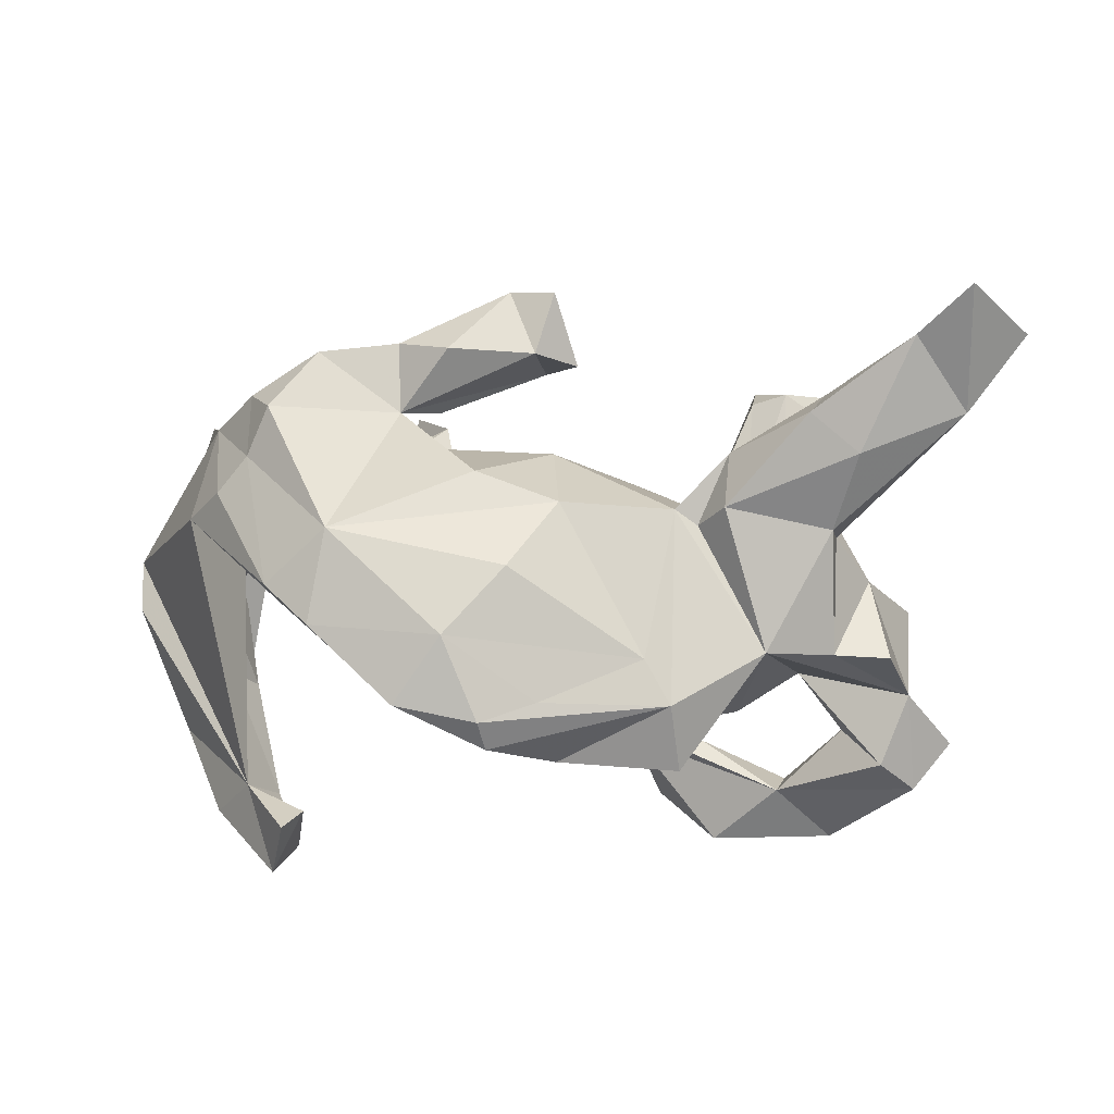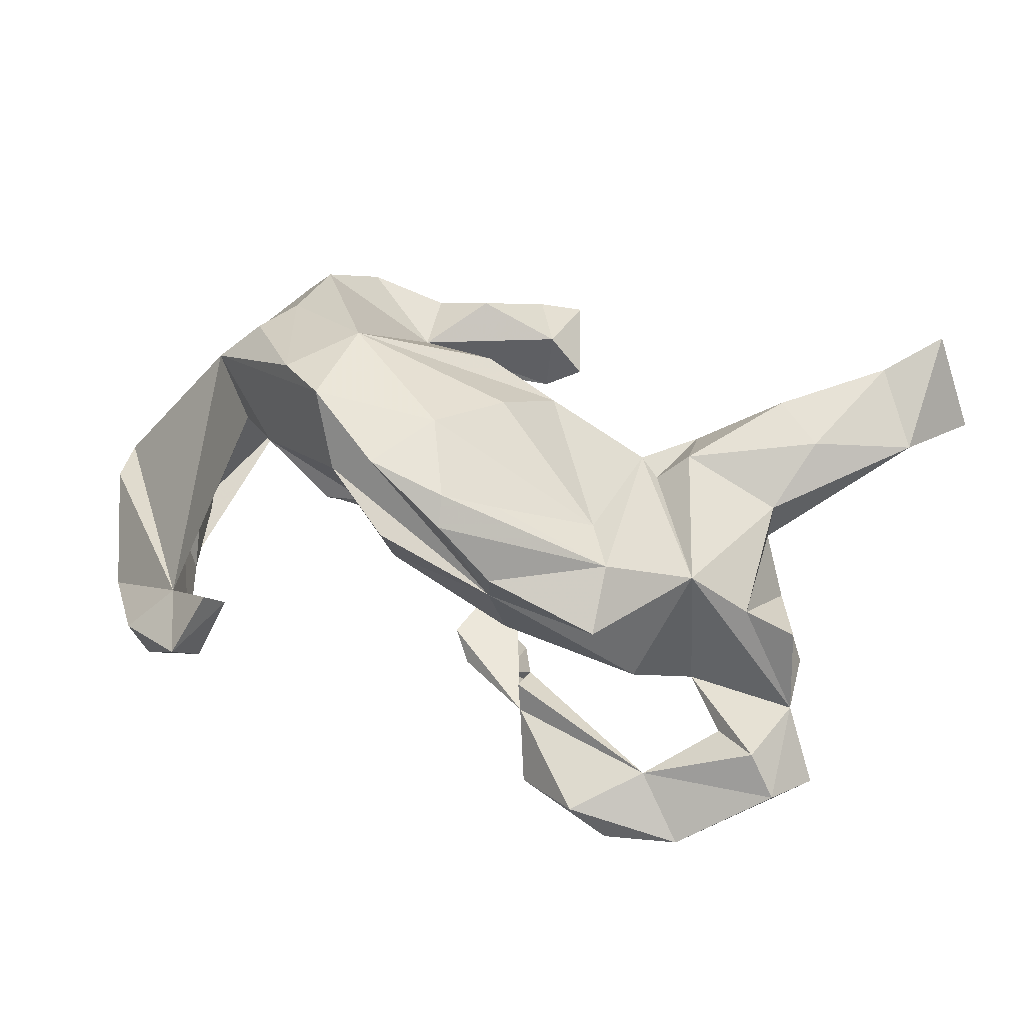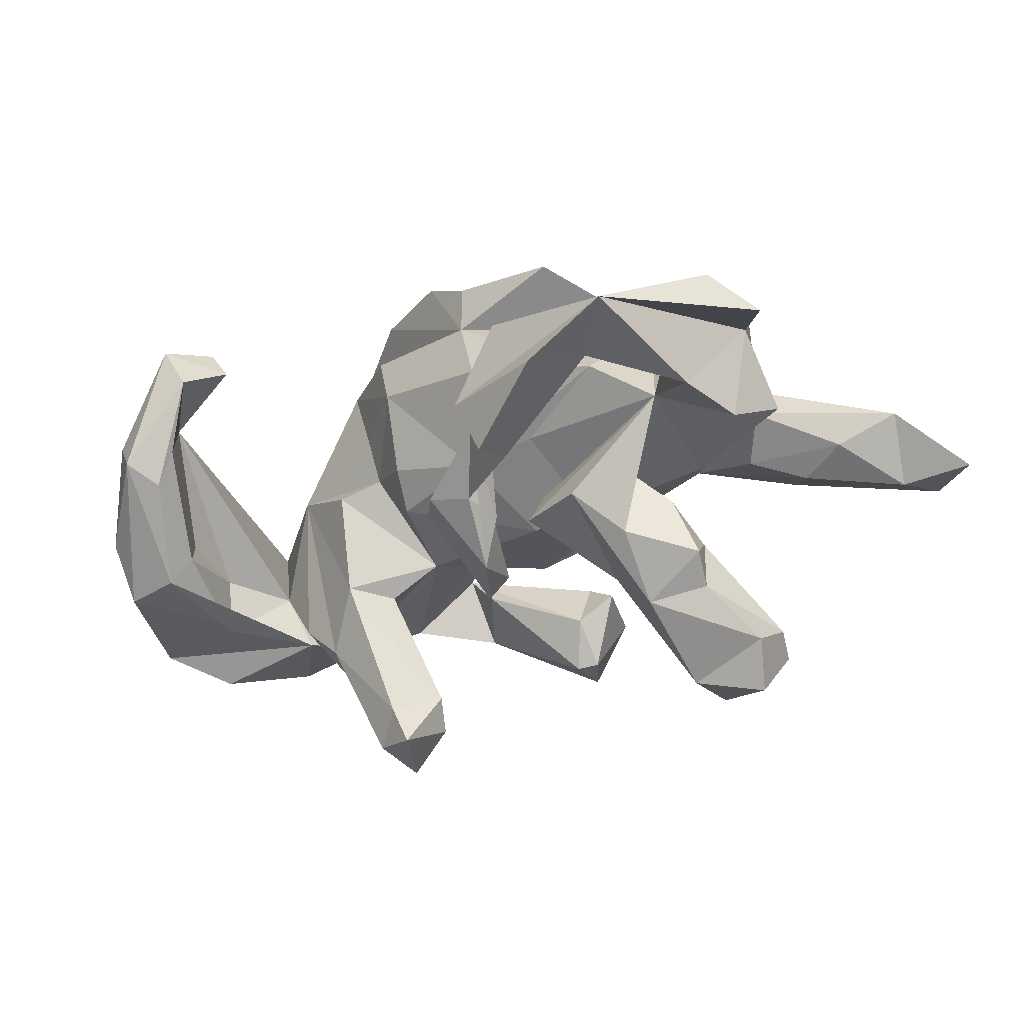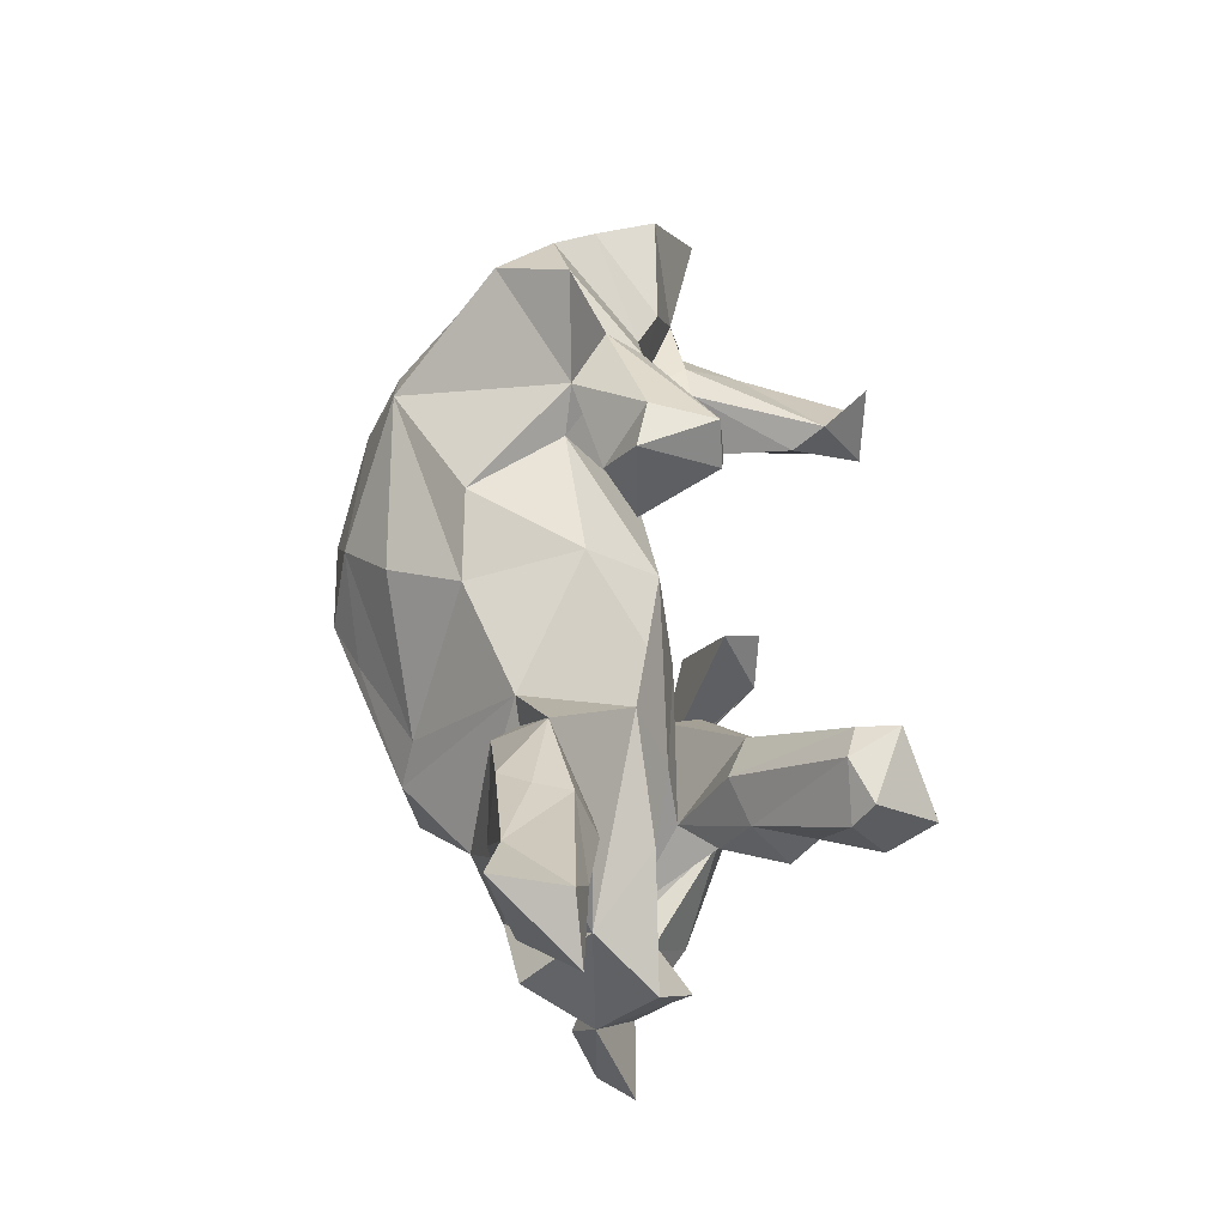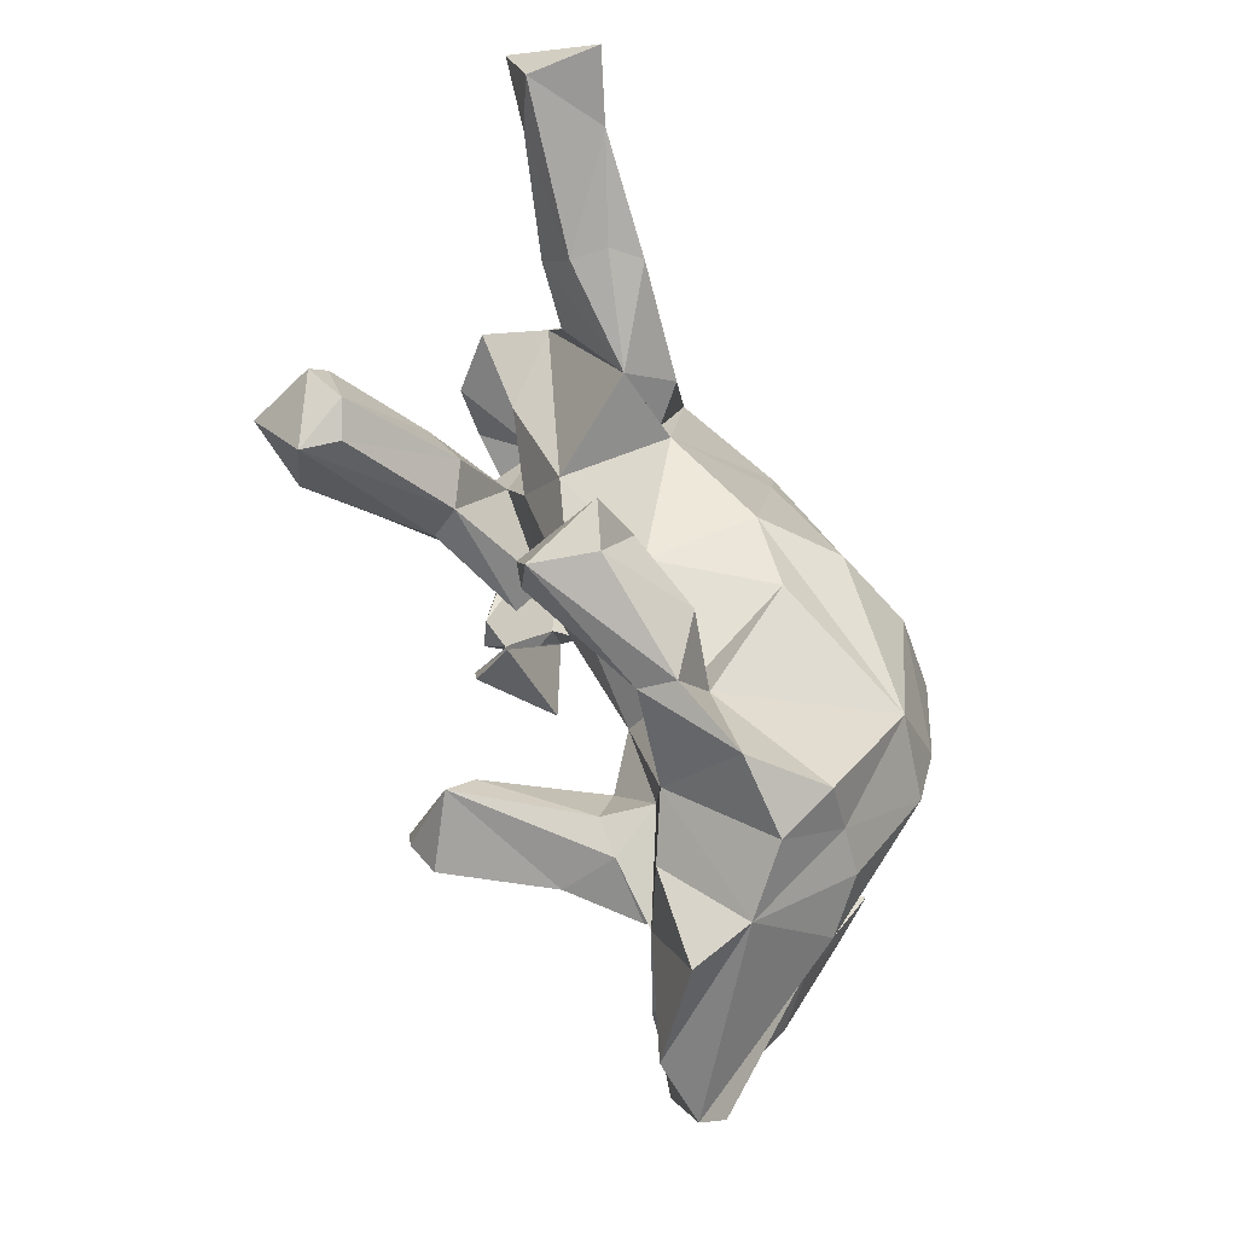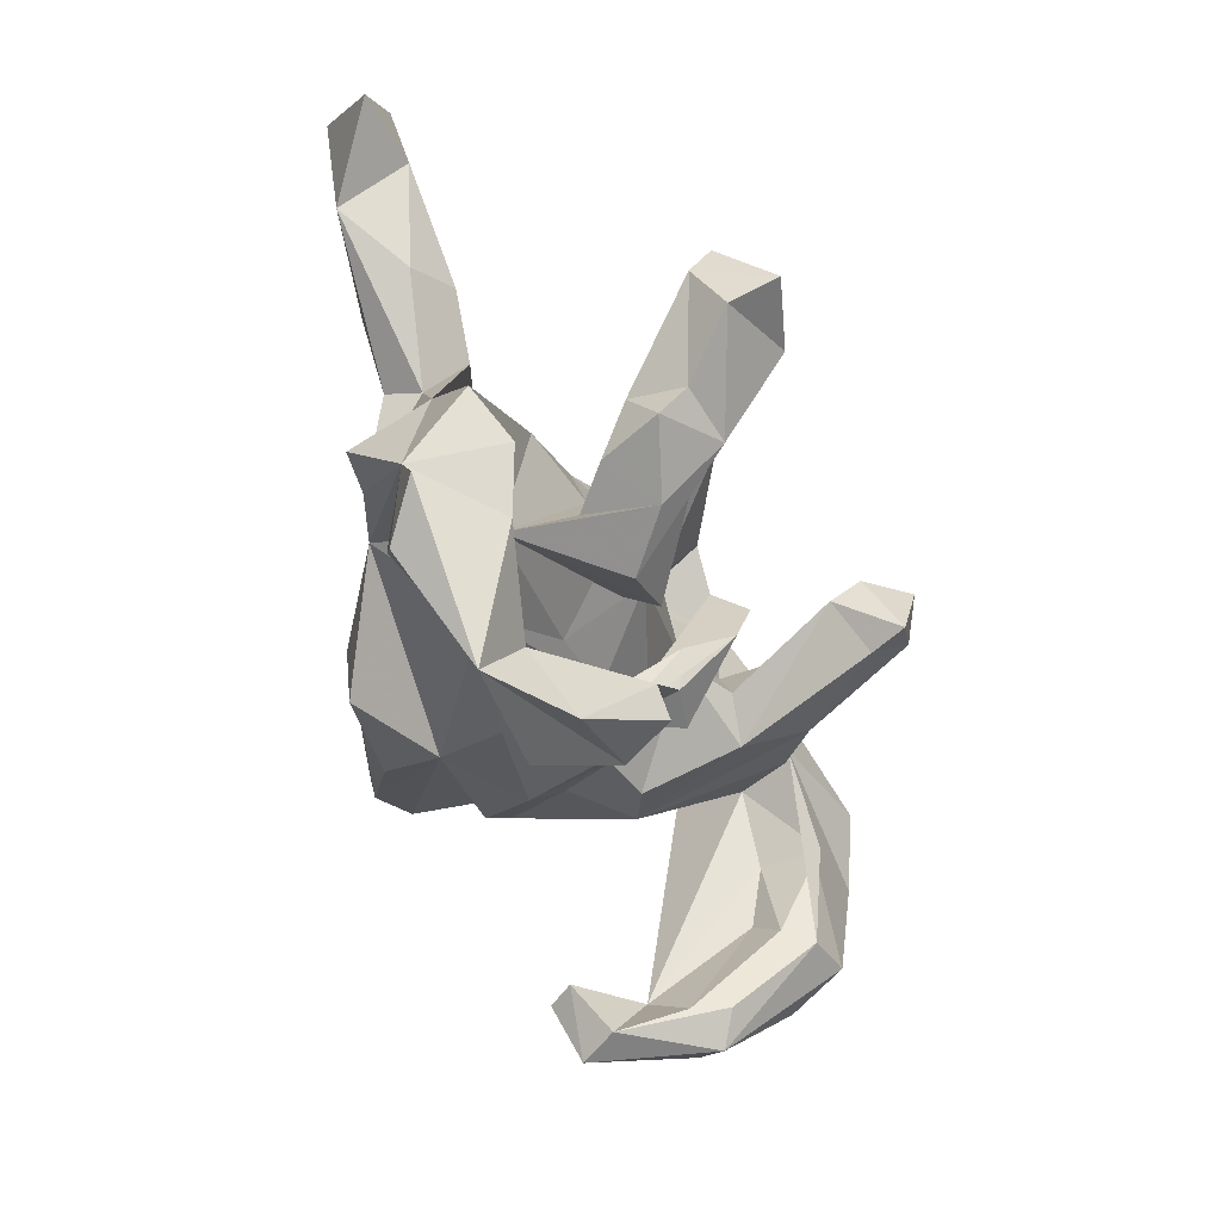
<metadata>
{"format":"obj","ext":"obj","renderer":"f3d","projection":"perspective","resolution":1024,"background":"white","views":[{"elev":15.9,"azim":6.1,"up":"+Y"},{"elev":72.6,"azim":18.4,"up":"+Z"},{"elev":-32.4,"azim":32.1,"up":"+Z"},{"elev":59.7,"azim":87.5,"up":"+Y"},{"elev":66.0,"azim":-108.1,"up":"+Y"},{"elev":-41.5,"azim":112.8,"up":"+Y"}]}
</metadata>
<code>
v 0.6816 0.3358 0.1343
v 0.78 0.4512 0.0441
v 0.6134 -0.1906 0.02584
v 0.6804 0.5554 0.1691
v 0.6921 -0.2987 -0.03407
v 0.6885 0.5185 0.05091
v 0.5941 0.4672 0.1475
v 0.5718 -0.1681 -0.1276
v 0.6285 -0.3645 0.02561
v 0.5744 -0.08624 0.1403
v 0.6117 -0.07071 -0.07147
v 0.4856 -0.4882 -0.04371
v 0.5686 -0.3075 0.06313
v 0.5901 0.2604 0.05059
v 0.5375 0.0131 0.02645
v 0.5351 -0.2757 -0.1102
v 0.6493 0.4325 0.03251
v 0.3886 -0.3893 -0.006934
v 0.4335 0.1878 0.02049
v 0.5001 -0.269 -0.001886
v 0.4611 0.3389 0.04559
v 0.478 0.1032 0.0748
v 0.4798 -0.0773 0.1614
v 0.4707 0.1357 0.1461
v 0.4688 0.2001 -0.3547
v 0.5082 0.2812 0.01317
v 0.4082 0.02236 -0.07527
v 0.4546 0.3567 0.1059
v 0.445 0.1527 -0.4893
v 0.4213 -0.1773 -0.03495
v 0.4021 -0.3919 -0.07341
v 0.5102 0.2733 0.1725
v 0.4557 0.2457 -0.3868
v 0.3662 -0.06147 0.2103
v 0.3913 0.05265 -0.2206
v 0.3551 -0.5042 -0.137
v 0.4678 0.1041 -0.4131
v 0.427 0.3373 0.1568
v 0.4196 -0.02862 -0.2834
v 0.4047 0.02459 -0.3249
v 0.2919 0.1757 0.1672
v 0.2945 0.2462 0.07982
v 0.3803 -0.04691 -0.1763
v 0.3257 0.2393 -0.4387
v 0.32 -0.08331 -0.116
v 0.3841 0.2585 -0.3514
v 0.3104 -0.1004 -0.244
v 0.2148 0.1196 -0.0538
v 0.3216 0.1305 -0.4504
v 0.2784 -0.4945 -0.02522
v 0.3172 0.07435 -0.1896
v 0.3231 0.234 -0.3698
v 0.3161 -0.2263 0.04163
v 0.2303 -0.2415 0.2998
v 0.216 -0.1213 0.3206
v 0.3057 -0.0068 -0.3436
v 0.2459 0.1312 0.1246
v 0.2358 -0.1599 -0.1706
v 0.2298 0.01051 -0.2636
v 0.2075 0.1594 0.1292
v 0.1274 -0.3303 -0.08883
v 0.2603 -0.000181 -0.1024
v 0.02856 -0.2176 0.2463
v 0.2224 -0.36 -0.1969
v 0.1746 -0.4512 -0.1283
v 0.1348 -0.08876 -0.106
v 0.1703 -0.0773 -0.07478
v 0.2425 0.05706 -0.2222
v 0.1704 -0.04955 0.2981
v -0.003196 0.1409 -0.1005
v 0.1165 -0.1146 -0.1648
v 0.2021 -0.4159 -0.2095
v 0.1219 -0.2506 -0.1042
v 0.09339 -0.1879 -0.1876
v 0.1461 -0.1558 -0.01533
v -0.009305 0.2215 0.01341
v 0.03033 -0.2178 0.3419
v 0.004142 -0.09927 0.389
v 0.07226 -0.249 -0.1745
v 0.02053 0.188 0.2062
v 0.0653 -0.2327 0.123
v 0.07422 -0.01718 -0.121
v 0.0452 -0.147 -0.2593
v 0.1247 0.1485 -0.07506
v 0.1106 -0.2917 -0.05636
v -0.003161 -0.05805 -0.2668
v 0.01543 -0.02129 -0.2076
v -0.006218 -0.2583 -0.1554
v 0.02484 0.3601 -0.06322
v 0.007819 -0.1441 -0.01991
v -0.04628 -0.206 -0.1473
v -0.01531 0.4894 -0.06256
v -0.03612 0.3336 -0.1166
v -0.04415 0.3914 -0.01552
v -0.07563 -0.1734 0.4156
v -0.08699 -0.1214 0.433
v -0.03299 0.3958 -0.1916
v -0.1739 -0.1316 0.03916
v -0.0951 0.4845 -0.08258
v -0.07317 0.4654 -0.1887
v -0.07066 0.3827 -0.1959
v -0.1668 -0.1842 0.1817
v -0.1203 0.234 0.1963
v -0.1852 -0.07912 -0.02353
v -0.1484 0.01514 0.4037
v -0.05227 0.1117 0.3286
v -0.213 0.2316 0.03787
v -0.2029 0.05341 -0.07542
v -0.2373 0.1308 -0.3281
v -0.2656 0.3682 -0.08512
v -0.2537 0.1722 -0.379
v -0.2836 0.4009 -0.02985
v -0.1894 -0.1792 0.27
v -0.2618 -0.06908 0.07793
v -0.1887 0.4065 0.02716
v -0.3208 0.172 -0.4521
v -0.2623 0.05351 -0.445
v -0.2152 0.2766 -0.03712
v -0.2755 -0.09157 0.1658
v -0.3597 0.1353 -0.08346
v -0.3533 -0.03005 -0.1211
v -0.3499 0.1622 0.3128
v -0.2885 0.04122 -0.3775
v -0.3761 0.25 -0.08468
v -0.2724 0.2905 0.02508
v -0.2261 -0.09919 0.4265
v -0.2942 0.03977 -0.1292
v -0.3738 0.01238 0.3657
v -0.3443 -0.08274 0.05643
v -0.3513 0.1317 -0.1708
v -0.3428 0.08564 -0.4274
v -0.4234 0.06989 -0.2529
v -0.3123 -0.09033 0.2837
v -0.4143 0.3938 0.0219
v -0.4238 0.02649 -0.2209
v -0.4156 0.1166 -0.1661
v -0.4542 0.0611 0.3112
v -0.422 -0.3736 0.2181
v -0.4508 -0.3865 0.2649
v -0.4763 -0.02673 0.1175
v -0.5408 -0.3641 0.129
v -0.447 -0.4666 0.1517
v -0.5289 0.0816 -0.1473
v -0.5048 -0.4156 0.03907
v -0.501 0.03429 -0.1495
v -0.5148 0.2377 0.1504
v -0.5712 0.05194 -0.04348
v -0.5279 0.3187 0.04421
v -0.4783 0.3232 0.1393
v -0.4697 0.1924 -0.1216
v -0.6072 0.24 -0.02432
v -0.5364 -0.4095 -0.0233
v -0.4796 -0.4905 0.2185
v -0.6305 0.1106 0.1009
v -0.5671 0.1733 0.1558
v -0.571 -0.4666 0.0057
v -0.5715 -0.2574 -0.1016
v -0.6063 -0.08369 -0.1696
v -0.614 -0.08964 -0.05685
v -0.6041 -0.2142 -0.04072
v -0.603 -0.276 -0.1534
v -0.6972 -0.274 -0.1665
v -0.6111 -0.4423 0.06577
v -0.6986 -0.3414 -0.073
v -0.6414 0.2196 -0.1255
v -0.7955 -0.04692 -0.1597
v -0.716 0.05537 -0.1964
v -0.7884 -0.1231 -0.1103
f 64 72 61
f 65 61 72
f 79 64 61
f 36 72 64
f 36 65 72
f 32 24 1
f 22 1 24
f 41 24 32
f 7 32 1
f 34 23 24
f 22 24 23
f 41 34 24
f 3 23 34
f 14 1 22
f 15 22 23
f 10 15 23
f 62 30 45
f 47 45 30
f 47 30 58
f 71 58 30
f 15 11 27
f 30 27 11
f 48 15 27
f 8 30 11
f 62 27 30
f 3 8 11
f 16 30 8
f 141 153 139
f 138 139 153
f 138 141 139
f 163 153 141
f 142 138 153
f 105 126 96
f 95 96 126
f 78 105 96
f 128 126 105
f 141 138 142
f 156 142 153
f 55 78 96
f 69 105 78
f 63 95 126
f 128 63 126
f 77 95 63
f 102 63 113
f 133 113 63
f 81 63 102
f 133 102 113
f 106 105 69
f 80 106 69
f 122 105 106
f 53 63 81
f 90 81 102
f 69 55 60
f 34 60 55
f 80 69 60
f 78 55 69
f 54 34 55
f 57 60 34
f 34 63 53
f 90 53 81
f 90 75 53
f 30 53 75
f 82 75 90
f 73 61 85
f 18 85 61
f 50 18 61
f 73 85 18
f 34 53 30
f 64 18 31
f 20 31 18
f 50 61 65
f 36 64 31
f 73 18 64
f 12 36 31
f 12 65 36
f 3 11 15
f 3 16 8
f 20 30 16
f 10 3 15
f 55 96 95
f 55 95 77
f 54 77 63
f 54 63 34
f 3 10 23
f 12 18 50
f 12 50 65
f 31 20 16
f 13 30 20
f 12 31 16
f 3 12 16
f 5 12 3
f 54 55 77
f 30 3 34
f 13 3 30
f 9 3 13
f 18 13 20
f 9 13 18
f 9 5 3
f 9 12 5
f 9 18 12
f 119 114 102
f 98 102 114
f 133 119 102
f 140 114 119
f 122 80 103
f 76 103 80
f 125 122 103
f 106 80 122
f 133 140 119
f 129 114 140
f 128 140 133
f 63 128 133
f 154 140 128
f 105 122 128
f 137 128 122
f 56 40 39
f 35 39 40
f 47 56 39
f 37 40 56
f 35 40 25
f 37 25 40
f 46 35 25
f 43 39 35
f 43 47 39
f 58 56 47
f 7 4 6
f 2 6 4
f 21 7 6
f 59 56 58
f 71 59 58
f 49 56 59
f 6 17 21
f 26 21 17
f 2 17 6
f 68 59 71
f 66 45 68
f 51 68 45
f 35 51 45
f 52 68 51
f 79 83 74
f 61 74 83
f 87 61 83
f 86 87 83
f 91 61 87
f 66 68 71
f 44 59 68
f 67 45 66
f 30 66 71
f 70 48 62
f 27 62 48
f 82 70 62
f 84 48 70
f 76 48 84
f 15 48 42
f 60 42 48
f 91 86 83
f 88 91 83
f 45 82 62
f 108 70 82
f 70 76 84
f 60 48 76
f 86 91 87
f 88 61 91
f 108 82 104
f 90 104 82
f 114 108 104
f 80 60 76
f 108 114 129
f 121 108 129
f 107 125 103
f 149 122 125
f 157 144 152
f 142 152 144
f 161 157 152
f 160 144 157
f 160 141 144
f 142 144 141
f 159 141 160
f 121 129 140
f 146 137 122
f 154 128 137
f 155 154 137
f 29 25 37
f 49 37 56
f 46 51 35
f 52 51 46
f 49 59 44
f 52 44 68
f 44 52 46
f 164 163 141
f 156 163 164
f 107 70 108
f 107 103 76
f 98 114 104
f 120 108 127
f 121 127 108
f 70 107 76
f 135 121 140
f 161 152 156
f 142 156 152
f 162 161 156
f 158 157 161
f 159 160 157
f 147 140 154
f 168 164 141
f 146 155 137
f 151 154 155
f 149 146 122
f 151 155 146
f 49 29 37
f 33 25 29
f 46 25 33
f 29 49 44
f 124 107 108
f 109 127 121
f 124 108 120
f 130 120 127
f 124 125 107
f 162 143 161
f 158 161 143
f 166 143 162
f 164 162 156
f 159 157 158
f 147 159 158
f 145 140 147
f 168 162 164
f 147 141 159
f 141 147 154
f 148 146 149
f 44 33 29
f 46 33 44
f 94 93 89
f 97 89 93
f 92 94 89
f 125 93 94
f 97 92 89
f 99 94 92
f 115 125 94
f 118 93 125
f 99 115 94
f 112 125 115
f 101 93 118
f 123 121 135
f 109 130 127
f 136 120 130
f 111 136 130
f 143 120 136
f 150 124 120
f 99 112 115
f 134 125 112
f 145 135 140
f 132 135 145
f 143 136 147
f 145 147 136
f 132 145 136
f 143 147 158
f 134 149 125
f 166 162 168
f 166 168 141
f 101 97 93
f 100 92 97
f 100 97 101
f 121 123 109
f 117 109 123
f 100 99 92
f 110 101 118
f 131 123 135
f 132 131 135
f 117 123 131
f 111 131 132
f 100 101 110
f 125 110 118
f 124 110 125
f 111 132 136
f 151 124 150
f 143 150 120
f 165 150 143
f 165 151 150
f 148 124 151
f 110 134 112
f 148 149 134
f 124 148 134
f 167 143 166
f 151 146 148
f 154 166 141
f 151 166 154
f 117 111 109
f 130 109 111
f 116 111 117
f 116 117 131
f 131 111 116
f 112 99 100
f 112 100 110
f 134 110 124
f 165 143 167
f 151 165 167
f 151 167 166
f 79 73 64
f 67 30 75
f 57 34 41
f 28 7 21
f 42 28 21
f 38 7 28
f 45 47 43
f 90 98 104
f 90 102 98
f 67 75 82
f 79 88 83
f 38 28 42
f 42 60 57
f 41 42 57
f 45 67 82
f 73 74 61
f 61 88 79
f 41 38 42
f 30 67 66
f 73 79 74
f 32 7 38
f 26 42 21
f 19 42 26
f 14 19 26
f 15 42 19
f 22 15 19
f 1 4 7
f 14 26 17
f 43 35 45
f 1 14 17
f 1 2 4
f 1 17 2
f 153 163 156
f 32 38 41
f 14 22 19

</code>
